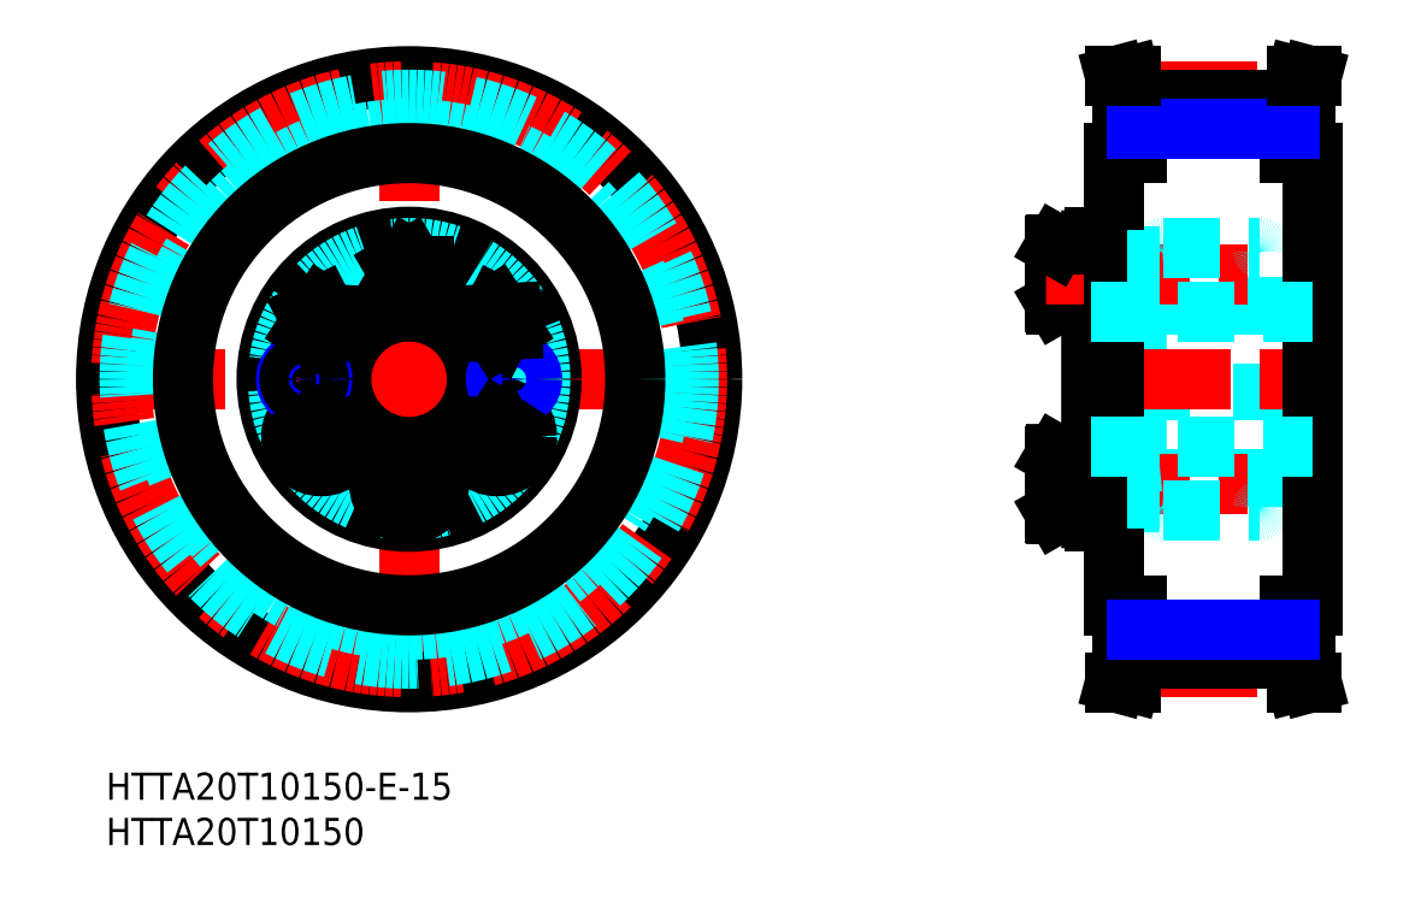
<metadata>
{"format":"dxf","ext":"dxf","renderer":"ezdxf+matplotlib","layout":"modelspace","background":"white","min_lineweight":24,"dpi":150}
</metadata>
<code>
0
SECTION
2
ENTITIES
0
INSERT
8
MSM_CONTINUOUS
2
*U2
10
0
20
0
30
0
0
INSERT
8
MSM_CONTINUOUS
2
*U3
10
0
20
0
30
0
0
LINE
8
MSM_CENTER
10
-2.77
20
43.5
30
0
11
69.18
21
43.5
31
0
0
LINE
8
MSM_CENTER
10
33.5
20
79.08
30
0
11
33.5
21
7.528
31
0
0
CIRCLE
8
MSM_CONTINUOUS
10
33.5
20
43.5
30
0
40
33.5
0
CIRCLE
8
MSM_CENTER
10
33.5
20
43.5
30
0
40
31.83
0
CIRCLE
8
MSM_DASHED
10
33.5
20
43.5
30
0
40
30.9
0
CIRCLE
8
MSM_DASHED
10
33.5
20
43.5
30
0
40
27.7
0
CIRCLE
8
MSM_CONTINUOUS
10
33.5
20
43.5
30
0
40
25
0
CIRCLE
8
MSM_CENTER
10
33.5
20
43.5
30
0
40
11.6
0
CIRCLE
8
MSM_CONTINUOUS
10
43.23
20
49.82
30
0
40
3.138
0
CIRCLE
8
MSM_CONTINUOUS
10
43.23
20
49.82
30
0
40
3.3
0
CIRCLE
8
MSM_CONTINUOUS
10
23.77
20
49.82
30
0
40
3.138
0
CIRCLE
8
MSM_CONTINUOUS
10
23.77
20
49.82
30
0
40
3.3
0
CIRCLE
8
MSM_CONTINUOUS
10
33.5
20
55.1
30
0
40
3.138
0
CIRCLE
8
MSM_CONTINUOUS
10
33.5
20
55.1
30
0
40
3.3
0
CIRCLE
8
MSM_CONTINUOUS
10
33.5
20
43.5
30
0
40
15.75
0
CIRCLE
8
MSM_DASHED
10
33.5
20
43.5
30
0
40
14.5
0
CIRCLE
8
MSM_CONTINUOUS
10
23.77
20
37.18
30
0
40
3.138
0
CIRCLE
8
MSM_CONTINUOUS
10
23.77
20
37.18
30
0
40
3.3
0
CIRCLE
8
MSM_CONTINUOUS
10
33.5
20
43.5
30
0
40
7.5
0
LINE
8
MSM_CONTINUOUS
10
23.87
20
35.34
30
0
11
25.42
21
36.34
31
0
0
LINE
8
MSM_CONTINUOUS
10
22.13
20
38.02
30
0
11
22.22
21
36.18
31
0
0
LINE
8
MSM_CONTINUOUS
10
22.22
20
36.18
30
0
11
23.87
21
35.34
31
0
0
CIRCLE
8
MSM_NARROW
10
21.9
20
43.5
30
0
40
2
0
CIRCLE
8
MSM_CONTINUOUS
10
21.9
20
43.5
30
0
40
1.621
0
LINE
8
MSM_CONTINUOUS
10
25.32
20
38.19
30
0
11
23.67
21
39.03
31
0
0
LINE
8
MSM_CONTINUOUS
10
23.67
20
39.03
30
0
11
22.13
21
38.02
31
0
0
LINE
8
MSM_CONTINUOUS
10
25.42
20
36.34
30
0
11
25.32
21
38.19
31
0
0
LINE
8
MSM_CONTINUOUS
10
23.67
20
47.97
30
0
11
25.32
21
48.81
31
0
0
LINE
8
MSM_CONTINUOUS
10
22.13
20
48.98
30
0
11
23.67
21
47.97
31
0
0
LINE
8
MSM_CONTINUOUS
10
25.42
20
50.66
30
0
11
23.87
21
51.66
31
0
0
LINE
8
MSM_CONTINUOUS
10
22.22
20
50.82
30
0
11
22.13
21
48.98
31
0
0
LINE
8
MSM_CONTINUOUS
10
23.87
20
51.66
30
0
11
22.22
21
50.82
31
0
0
LINE
8
MSM_CONTINUOUS
10
25.32
20
48.81
30
0
11
25.42
21
50.66
31
0
0
LINE
8
MSM_CONTINUOUS
10
43.13
20
35.34
30
0
11
41.58
21
36.34
31
0
0
LINE
8
MSM_CONTINUOUS
10
44.87
20
38.02
30
0
11
44.78
21
36.18
31
0
0
CIRCLE
8
MSM_CONTINUOUS
10
43.23
20
37.18
30
0
40
3.138
0
CIRCLE
8
MSM_CONTINUOUS
10
43.23
20
37.18
30
0
40
3.3
0
LINE
8
MSM_CONTINUOUS
10
33.5
20
33.75
30
0
11
31.9
21
32.82
31
0
0
LINE
8
MSM_CONTINUOUS
10
31.9
20
30.98
30
0
11
33.5
21
30.05
31
0
0
CIRCLE
8
MSM_CONTINUOUS
10
33.5
20
31.9
30
0
40
3.138
0
CIRCLE
8
MSM_CONTINUOUS
10
33.5
20
31.9
30
0
40
3.3
0
LINE
8
MSM_CONTINUOUS
10
31.9
20
32.82
30
0
11
31.9
21
30.98
31
0
0
LINE
8
MSM_CONTINUOUS
10
35.1
20
30.98
30
0
11
35.1
21
32.82
31
0
0
LINE
8
MSM_CONTINUOUS
10
33.5
20
30.05
30
0
11
35.1
21
30.98
31
0
0
LINE
8
MSM_CONTINUOUS
10
35.1
20
32.82
30
0
11
33.5
21
33.75
31
0
0
LINE
8
MSM_CONTINUOUS
10
44.78
20
36.18
30
0
11
43.13
21
35.34
31
0
0
CIRCLE
8
MSM_CONTINUOUS
10
45.1
20
43.5
30
0
40
1.621
0
CIRCLE
8
MSM_NARROW
10
45.1
20
43.5
30
0
40
2
0
LINE
8
MSM_CONTINUOUS
10
43.33
20
39.03
30
0
11
44.87
21
38.02
31
0
0
LINE
8
MSM_CONTINUOUS
10
41.68
20
38.19
30
0
11
43.33
21
39.03
31
0
0
LINE
8
MSM_CONTINUOUS
10
41.58
20
36.34
30
0
11
41.68
21
38.19
31
0
0
LINE
8
MSM_CONTINUOUS
10
44.87
20
48.98
30
0
11
43.33
21
47.97
31
0
0
LINE
8
MSM_CONTINUOUS
10
43.13
20
51.66
30
0
11
44.78
21
50.82
31
0
0
LINE
8
MSM_CONTINUOUS
10
43.33
20
47.97
30
0
11
41.68
21
48.81
31
0
0
LINE
8
MSM_CONTINUOUS
10
41.58
20
50.66
30
0
11
43.13
21
51.66
31
0
0
LINE
8
MSM_CONTINUOUS
10
41.68
20
48.81
30
0
11
41.58
21
50.66
31
0
0
LINE
8
MSM_CONTINUOUS
10
44.78
20
50.82
30
0
11
44.87
21
48.98
31
0
0
LINE
8
MSM_CONTINUOUS
10
31.9
20
54.18
30
0
11
33.5
21
53.25
31
0
0
LINE
8
MSM_CONTINUOUS
10
33.5
20
56.95
30
0
11
31.9
21
56.02
31
0
0
LINE
8
MSM_CONTINUOUS
10
31.9
20
56.02
30
0
11
31.9
21
54.18
31
0
0
LINE
8
MSM_CONTINUOUS
10
35.1
20
56.02
30
0
11
33.5
21
56.95
31
0
0
LINE
8
MSM_CONTINUOUS
10
35.1
20
54.18
30
0
11
35.1
21
56.02
31
0
0
LINE
8
MSM_CONTINUOUS
10
33.5
20
53.25
30
0
11
35.1
21
54.18
31
0
0
LINE
8
MSM_CONTINUOUS
10
34.7
20
56.25
30
0
11
34.7
21
56.25
31
0
0
LINE
8
MSM_CONTINUOUS
10
34.3
20
56.49
30
0
11
34.3
21
56.49
31
0
0
LINE
8
MSM_CONTINUOUS
10
104.9
20
51.96
30
0
11
104.9
21
58.24
31
0
0
LINE
8
MSM_CONTINUOUS
10
105
20
51.8
30
0
11
105
21
58.4
31
0
0
LINE
8
MSM_DASHED
10
113.9
20
52.8
30
0
11
116.4
21
52.55
31
0
0
ARC
8
MSM_DASHED
10
113.3
20
53.21
30
0
40
0.41
50
180
51
270
0
LINE
8
MSM_DASHED
10
113.9
20
34.2
30
0
11
113.9
21
52.8
31
0
0
LINE
8
MSM_DASHED
10
127.9
20
29.4
30
0
11
127.9
21
57.6
31
0
0
LINE
8
MSM_DASHED
10
116.4
20
29.4
30
0
11
116.4
21
57.6
31
0
0
LINE
8
MSM_DASHED
10
112.9
20
29.4
30
0
11
112.9
21
57.6
31
0
0
LINE
8
MSM_CONTINUOUS
10
108.9
20
28.15
30
0
11
108.9
21
58.85
31
0
0
LINE
8
MSM_CENTER
10
103.9
20
31.9
30
0
11
128.9
21
31.9
31
0
0
LINE
8
MSM_DASHED
10
116.8
20
29
30
0
11
127.5
21
29
31
0
0
LINE
8
MSM_CONTINUOUS
10
105
20
35.2
30
0
11
108.9
21
35.2
31
0
0
LINE
8
MSM_CONTINUOUS
10
105
20
28.6
30
0
11
108.9
21
28.6
31
0
0
LINE
8
MSM_CONTINUOUS
10
104.9
20
35.04
30
0
11
104.9
21
28.76
31
0
0
LINE
8
MSM_CONTINUOUS
10
105
20
35.2
30
0
11
105
21
28.6
31
0
0
LINE
8
MSM_CONTINUOUS
10
104.9
20
28.76
30
0
11
105
21
28.6
31
0
0
LINE
8
MSM_CONTINUOUS
10
104.9
20
35.04
30
0
11
105
21
35.2
31
0
0
ARC
8
MSM_CONTINUOUS
10
111
20
28.15
30
0
40
0.4
50
270
51
0
0
ARC
8
MSM_CONTINUOUS
10
109.3
20
28.15
30
0
40
0.4
50
180
51
270
0
LINE
8
MSM_CONTINUOUS
10
109.3
20
27.75
30
0
11
111
21
27.75
31
0
0
LINE
8
MSM_DASHED
10
116.4
20
33.9
30
0
11
112.9
21
33.9
31
0
0
LINE
8
MSM_DASHED
10
116.4
20
29.9
30
0
11
112.9
21
29.9
31
0
0
LINE
8
MSM_DASHED
10
113.3
20
34.2
30
0
11
113.9
21
34.2
31
0
0
LINE
8
MSM_DASHED
10
111.8
20
29
30
0
11
112.5
21
29
31
0
0
ARC
8
MSM_DASHED
10
111.8
20
28.59
30
0
40
0.41
50
90
51
180
0
ARC
8
MSM_DASHED
10
112.5
20
29.4
30
0
40
0.4
50
270
51
0
0
ARC
8
MSM_DASHED
10
113.3
20
33.79
30
0
40
0.41
50
90
51
180
0
ARC
8
MSM_DASHED
10
116.8
20
29.4
30
0
40
0.4
50
180
51
270
0
LINE
8
MSM_DASHED
10
113.9
20
34.2
30
0
11
116.4
21
34.45
31
0
0
LINE
8
MSM_CONTINUOUS
10
105
20
51.8
30
0
11
108.9
21
51.8
31
0
0
LINE
8
MSM_CONTINUOUS
10
104.9
20
51.96
30
0
11
105
21
51.8
31
0
0
ARC
8
MSM_DASHED
10
127.5
20
29.4
30
0
40
0.4
50
270
51
0
0
LINE
8
MSM_CENTER
10
103.9
20
55.1
30
0
11
128.9
21
55.1
31
0
0
LINE
8
MSM_DASHED
10
116.8
20
58
30
0
11
127.5
21
58
31
0
0
LINE
8
MSM_CONTINUOUS
10
105
20
58.4
30
0
11
108.9
21
58.4
31
0
0
LINE
8
MSM_CONTINUOUS
10
104.9
20
58.24
30
0
11
105
21
58.4
31
0
0
LINE
8
MSM_DASHED
10
116.4
20
53.1
30
0
11
112.9
21
53.1
31
0
0
LINE
8
MSM_DASHED
10
116.4
20
57.1
30
0
11
112.9
21
57.1
31
0
0
LINE
8
MSM_DASHED
10
113.3
20
52.8
30
0
11
113.9
21
52.8
31
0
0
LINE
8
MSM_CONTINUOUS
10
109.3
20
59.25
30
0
11
111
21
59.25
31
0
0
ARC
8
MSM_CONTINUOUS
10
109.3
20
58.85
30
0
40
0.4
50
90
51
180
0
ARC
8
MSM_CONTINUOUS
10
111
20
58.85
30
0
40
0.4
50
0
51
90
0
LINE
8
MSM_DASHED
10
111.8
20
58
30
0
11
112.5
21
58
31
0
0
ARC
8
MSM_DASHED
10
111.8
20
58.41
30
0
40
0.41
50
180
51
270
0
ARC
8
MSM_DASHED
10
112.5
20
57.6
30
0
40
0.4
50
0
51
90
0
ARC
8
MSM_DASHED
10
116.8
20
57.6
30
0
40
0.4
50
90
51
180
0
ARC
8
MSM_DASHED
10
127.5
20
57.6
30
0
40
0.4
50
0
51
90
0
LINE
8
MSM_CENTER
10
108.4
20
43.5
30
0
11
136.4
21
43.5
31
0
0
LINE
8
MSM_CONTINUOUS
10
130.9
20
18.5
30
0
11
130.9
21
12.6
31
0
0
LINE
8
MSM_CONTINUOUS
10
132.5
20
18.5
30
0
11
132.5
21
12.81
31
0
0
LINE
8
MSM_CONTINUOUS
10
112.3
20
18.5
30
0
11
112.3
21
12.81
31
0
0
LINE
8
MSM_CONTINUOUS
10
113.9
20
18.5
30
0
11
113.9
21
12.6
31
0
0
LINE
8
MSM_CENTER
10
111.4
20
11.67
30
0
11
133.4
21
11.67
31
0
0
LINE
8
MSM_CONTINUOUS
10
113.9
20
12.6
30
0
11
113.2
21
10
31
0
0
LINE
8
MSM_CONTINUOUS
10
112.3
20
12.81
30
0
11
111.6
21
10
31
0
0
LINE
8
MSM_CONTINUOUS
10
113.2
20
10
30
0
11
111.6
21
10
31
0
0
LINE
8
MSM_CONTINUOUS
10
130.9
20
12.6
30
0
11
131.6
21
10
31
0
0
LINE
8
MSM_CONTINUOUS
10
131.6
20
10
30
0
11
133.3
21
10
31
0
0
LINE
8
MSM_CONTINUOUS
10
132.5
20
12.81
30
0
11
133.3
21
10
31
0
0
LINE
8
MSM_CONTINUOUS
10
113.9
20
12.6
30
0
11
130.9
21
12.6
31
0
0
LINE
8
MSM_CONTINUOUS
10
133.4
20
68.5
30
0
11
133.4
21
18.5
31
0
0
LINE
8
MSM_CONTINUOUS
10
111.4
20
68.5
30
0
11
111.4
21
18.5
31
0
0
LINE
8
MSM_DASHED
10
108.9
20
36
30
0
11
133.4
21
36
31
0
0
LINE
8
MSM_CONTINUOUS
10
111.4
20
18.5
30
0
11
113.9
21
18.5
31
0
0
LINE
8
MSM_CONTINUOUS
10
133.4
20
18.5
30
0
11
130.9
21
18.5
31
0
0
LINE
8
MSM_NARROW
10
113.9
20
15.8
30
0
11
130.9
21
15.8
31
0
0
LINE
8
MSM_DASHED
10
108.9
20
51
30
0
11
133.4
21
51
31
0
0
LINE
8
MSM_CONTINUOUS
10
113.9
20
74.4
30
0
11
113.2
21
77
31
0
0
LINE
8
MSM_CONTINUOUS
10
112.3
20
74.19
30
0
11
111.6
21
77
31
0
0
LINE
8
MSM_CONTINUOUS
10
132.5
20
74.19
30
0
11
133.3
21
77
31
0
0
LINE
8
MSM_CONTINUOUS
10
130.9
20
74.4
30
0
11
131.6
21
77
31
0
0
LINE
8
MSM_CONTINUOUS
10
111.4
20
68.5
30
0
11
113.9
21
68.5
31
0
0
LINE
8
MSM_CENTER
10
111.4
20
75.33
30
0
11
133.4
21
75.33
31
0
0
LINE
8
MSM_CONTINUOUS
10
112.3
20
68.5
30
0
11
112.3
21
74.19
31
0
0
LINE
8
MSM_CONTINUOUS
10
113.9
20
68.5
30
0
11
113.9
21
74.4
31
0
0
LINE
8
MSM_CONTINUOUS
10
113.9
20
74.4
30
0
11
130.9
21
74.4
31
0
0
LINE
8
MSM_CONTINUOUS
10
132.5
20
68.5
30
0
11
132.5
21
74.19
31
0
0
LINE
8
MSM_CONTINUOUS
10
130.9
20
68.5
30
0
11
130.9
21
74.4
31
0
0
LINE
8
MSM_CONTINUOUS
10
133.4
20
68.5
30
0
11
130.9
21
68.5
31
0
0
LINE
8
MSM_NARROW
10
113.9
20
71.2
30
0
11
130.9
21
71.2
31
0
0
LINE
8
MSM_CONTINUOUS
10
113.2
20
77
30
0
11
111.6
21
77
31
0
0
LINE
8
MSM_CONTINUOUS
10
131.6
20
77
30
0
11
133.3
21
77
31
0
0
LINE
8
MSM_DASHED
10
116.4
20
33.52
30
0
11
112.9
21
33.52
31
0
0
LINE
8
MSM_DASHED
10
116.4
20
30.28
30
0
11
112.9
21
30.28
31
0
0
LINE
8
MSM_DASHED
10
116.4
20
56.72
30
0
11
112.9
21
56.72
31
0
0
LINE
8
MSM_DASHED
10
116.4
20
53.48
30
0
11
112.9
21
53.48
31
0
0
ENDSEC
0
EOF

</code>
